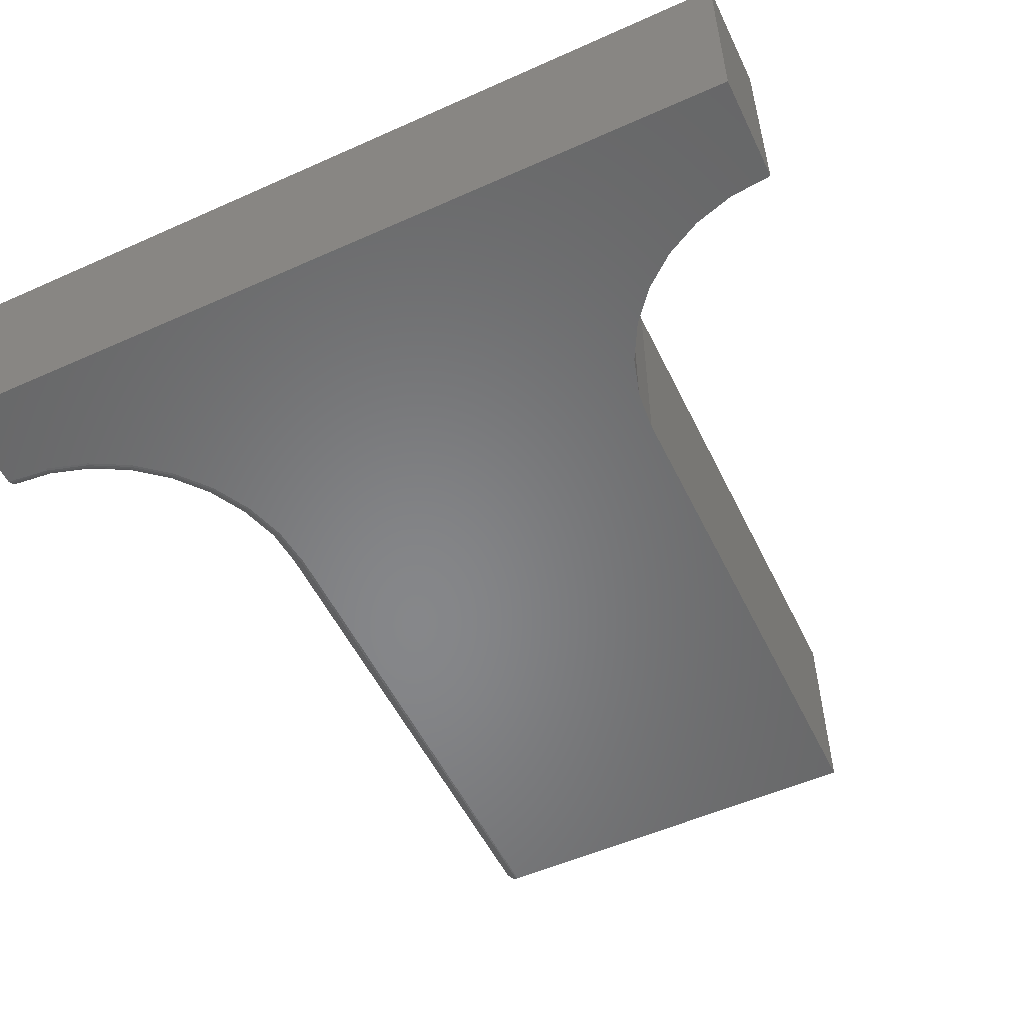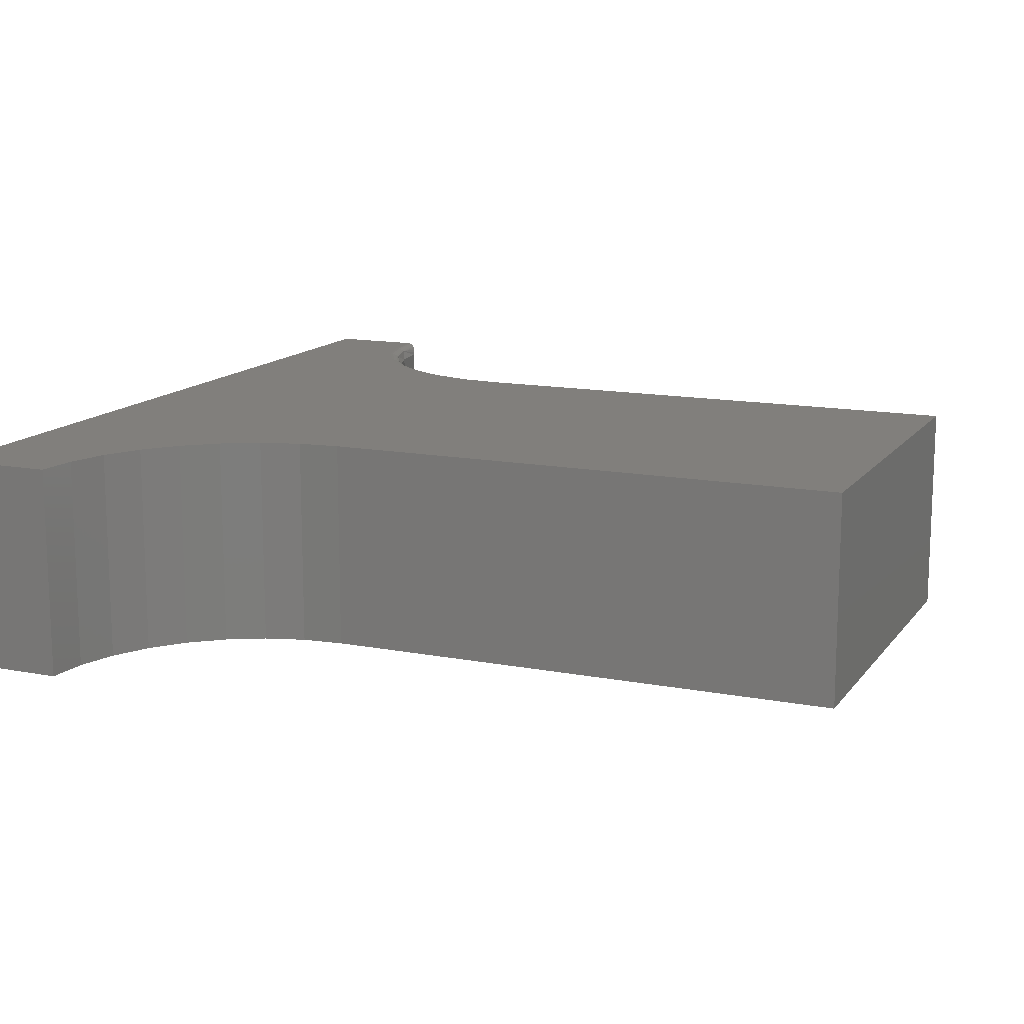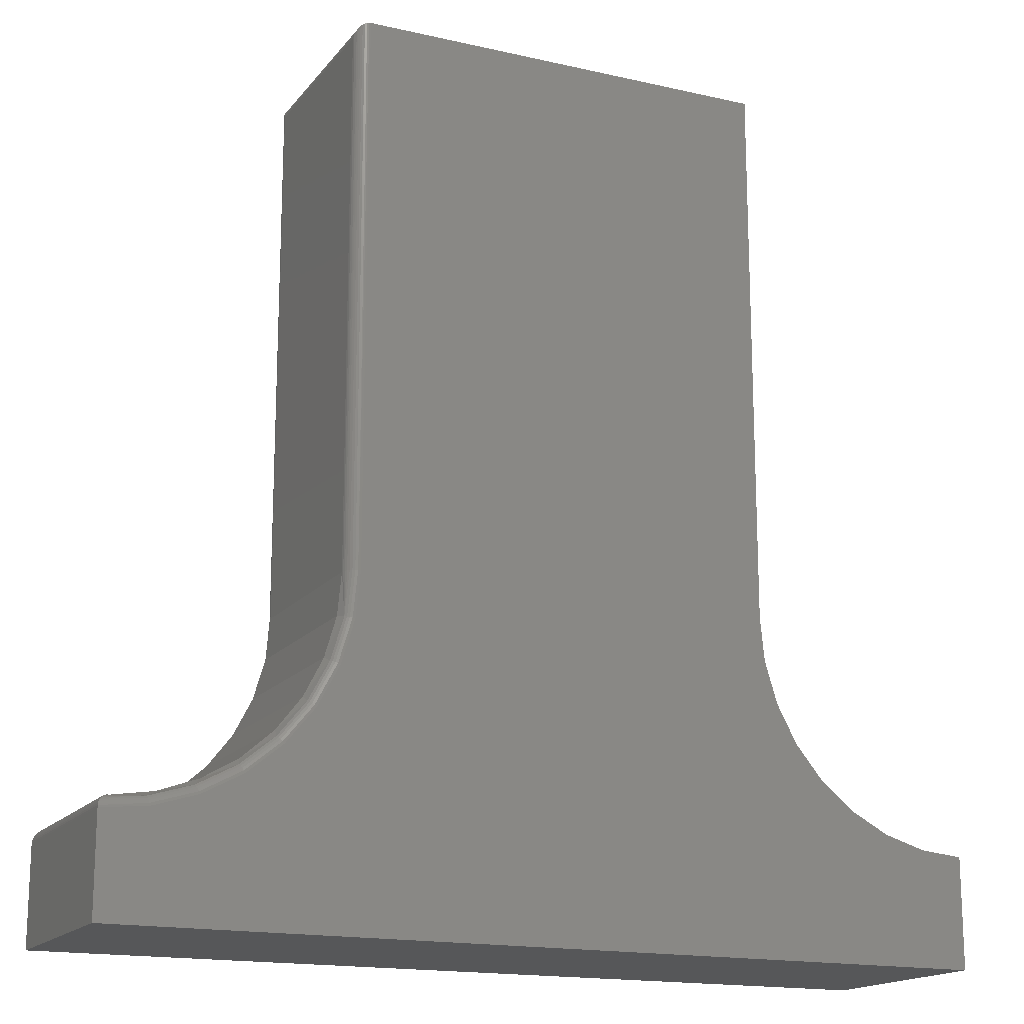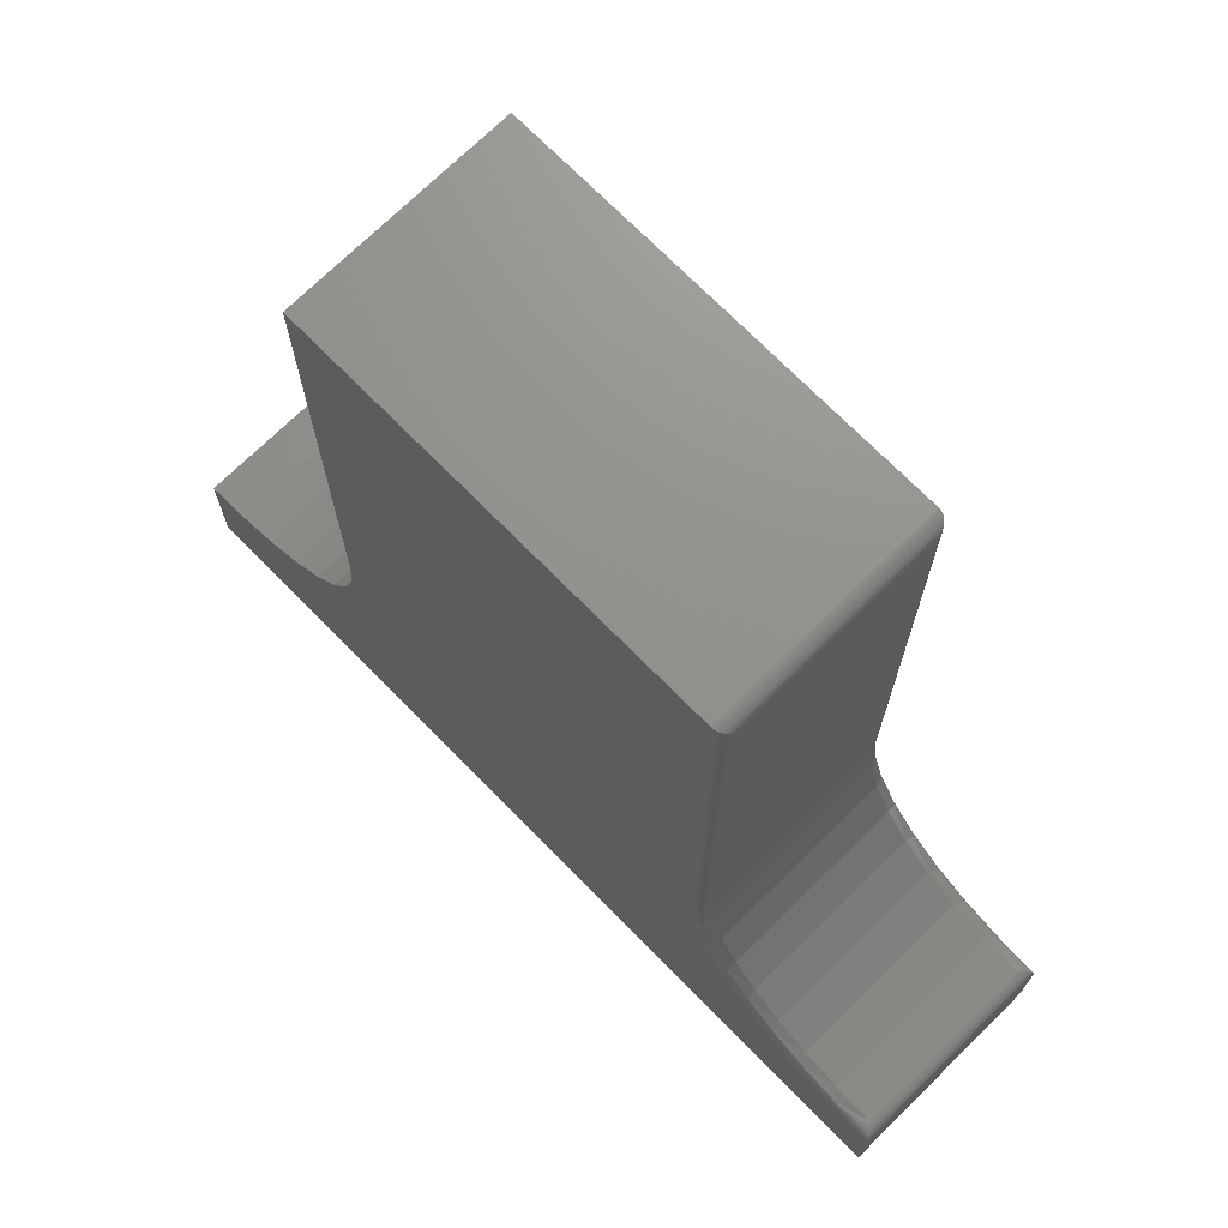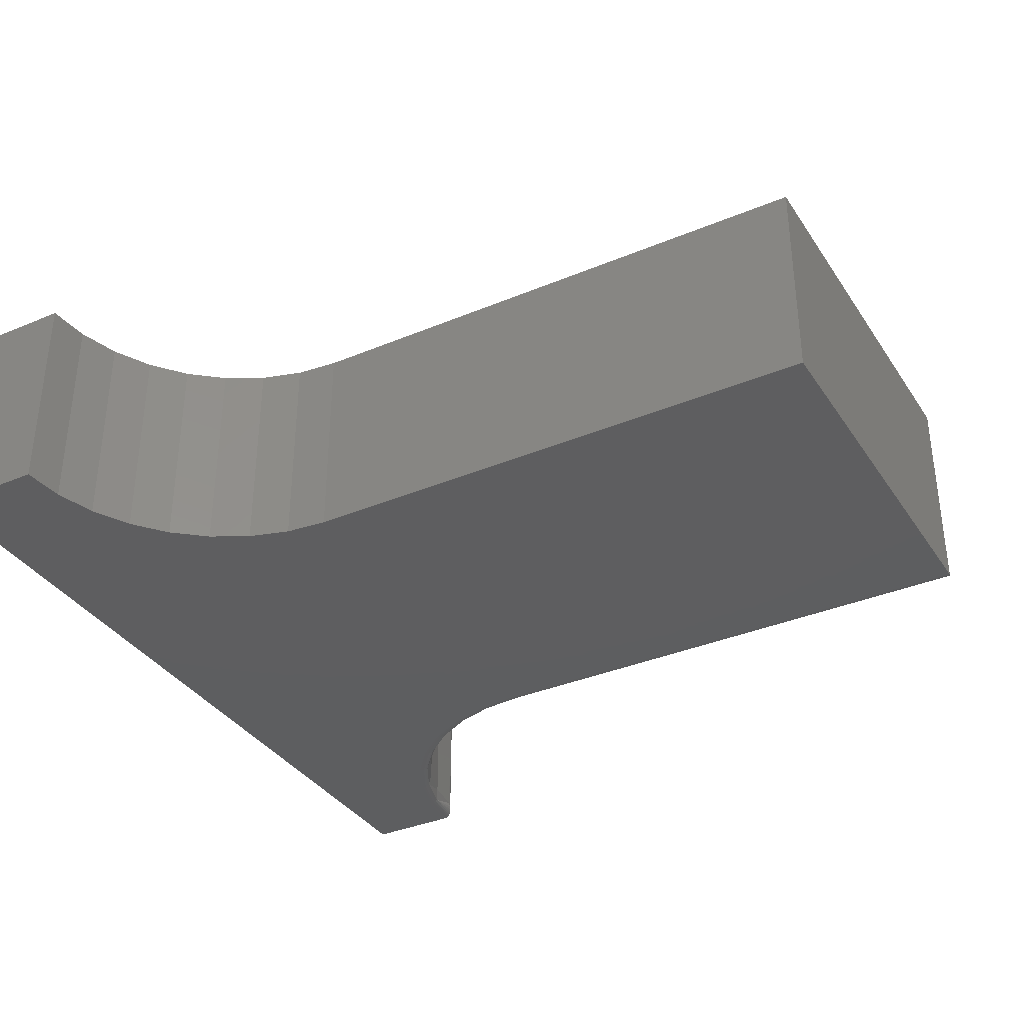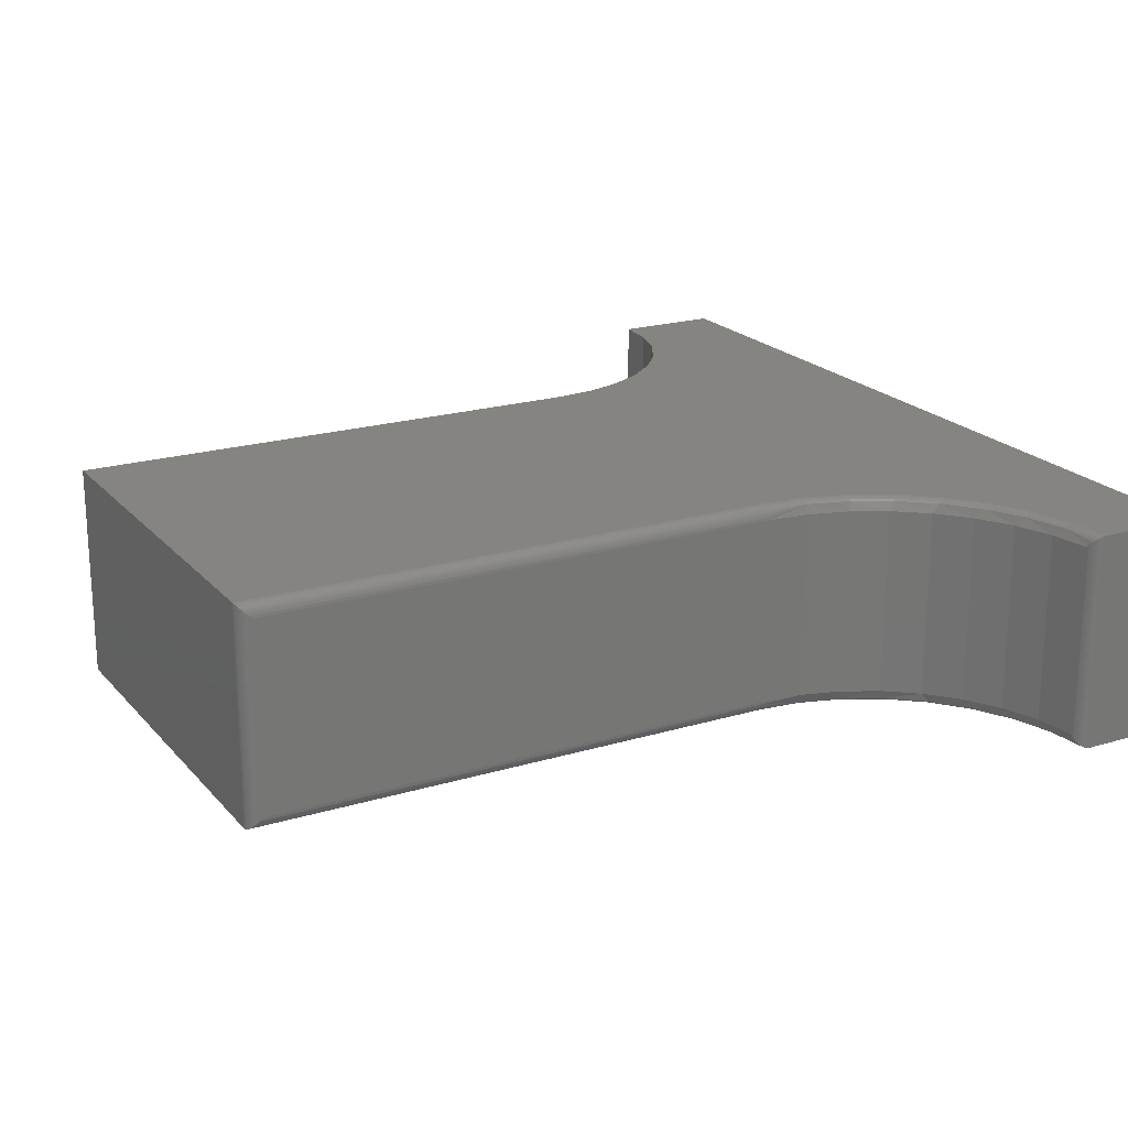
<metadata>
{"format":"stl","ext":"stl","renderer":"f3d","projection":"perspective","resolution":1024,"background":"white","views":[{"elev":-53.7,"azim":-154.5,"up":"+Y"},{"elev":13.7,"azim":-66.7,"up":"+Y"},{"elev":-16.6,"azim":155.0,"up":"+Z"},{"elev":72.0,"azim":45.5,"up":"+Z"},{"elev":-35.5,"azim":-61.0,"up":"+Y"},{"elev":20.5,"azim":61.3,"up":"+Y"}]}
</metadata>
<code>
# stl→obj: 166 verts, 328 faces
v -0.6797 -0.2578 -0.625
v -0.6797 -0.2578 -0.7543
v 0.3438 -0.2578 -0.7543
v 0.3438 -0.2578 -0.6402
v 0.2903 -0.2578 -0.6354
v 0.2388 -0.2578 -0.6198
v -0.6292 -0.2578 -0.62
v 0.06957 -0.2578 0.2799
v -0.4211 -0.2578 0.2799
v 0.06957 -0.2578 -0.3664
v -0.4211 -0.2578 -0.3664
v 0.07484 -0.2578 -0.4199
v -0.4261 -0.2578 -0.4169
v 0.09044 -0.2578 -0.4714
v -0.4408 -0.2578 -0.4654
v 0.1158 -0.2578 -0.5188
v -0.4647 -0.2578 -0.5101
v 0.1499 -0.2578 -0.5603
v -0.4969 -0.2578 -0.5493
v 0.1914 -0.2578 -0.5944
v -0.536 -0.2578 -0.5814
v -0.5807 -0.2578 -0.6053
v -0.6797 0 -0.625
v -0.6292 5.202e-18 -0.62
v 0.2388 1.026e-16 -0.6198
v 0.2903 1.065e-16 -0.6354
v 0.3438 1.119e-16 -0.6406
v 0.3438 9.927e-17 -0.7543
v -0.6797 -1.435e-17 -0.7543
v -0.5807 1.222e-17 -0.6053
v -0.536 1.984e-17 -0.5814
v 0.1914 1.001e-16 -0.5944
v -0.4969 2.776e-17 -0.5493
v 0.1499 9.928e-17 -0.5603
v -0.4647 3.568e-17 -0.5101
v 0.1158 1.001e-16 -0.5188
v -0.4408 4.329e-17 -0.4654
v 0.09044 1.026e-16 -0.4714
v -0.4261 5.031e-17 -0.4169
v 0.07484 1.065e-16 -0.4199
v -0.4211 5.741e-17 -0.3664
v 0.06957 1.119e-16 -0.3664
v -0.4211 1.292e-16 0.2799
v 0.06957 1.767e-16 0.2799
v 0.0852 -0.2422 -0.3664
v 0.0852 -0.01562 -0.3664
v 0.0852 -0.2422 0.2643
v 0.0852 -0.01562 0.2643
v 0.1558 -0.01562 -0.544
v 0.1925 -0.2422 -0.5762
v 0.1925 -0.01562 -0.5762
v 0.2347 -0.2422 -0.6009
v 0.2347 -0.01562 -0.6009
v 0.2807 -0.2422 -0.6172
v 0.2807 -0.01562 -0.6172
v 0.329 -0.2422 -0.6246
v 0.329 -0.01562 -0.6246
v 0.1558 -0.2422 -0.544
v 0.1257 -0.01562 -0.5055
v 0.1257 -0.2422 -0.5055
v 0.1035 -0.01562 -0.462
v 0.1035 -0.2422 -0.462
v 0.08981 -0.01562 -0.4151
v 0.08981 -0.2422 -0.4151
v 0.1007 -0.004576 -0.4671
v 0.125 -0.004576 -0.5126
v 0.1577 -0.004576 -0.5525
v 0.1976 -0.004576 -0.5852
v 0.2431 -0.004576 -0.6095
v 0.2909 -0.0003002 -0.6324
v 0.2914 -0.001189 -0.6295
v 0.3432 -0.0007094 -0.636
v 0.3423 -0.001627 -0.6337
v 0.292 -0.002633 -0.6268
v 0.3411 -0.002902 -0.6315
v 0.2924 -0.004576 -0.6245
v 0.3325 -0.01198 -0.6252
v 0.3359 -0.008488 -0.6266
v 0.3379 -0.006381 -0.628
v 0.3396 -0.004502 -0.6296
v 0.08568 -0.004576 -0.4178
v 0.08062 -0.004576 -0.3664
v 0.08256 -0.006944 -0.3664
v 0.08401 -0.009646 -0.3664
v 0.0849 -0.01258 -0.3664
v 0.3436 -0.0001666 -0.6383
v 0.07783 -0.0003002 -0.4193
v 0.07262 -0.0003002 -0.3664
v 0.08071 -0.001189 -0.4188
v 0.07555 -0.001189 -0.3664
v 0.08335 -0.002633 -0.4182
v 0.07825 -0.002633 -0.3664
v 0.09326 -0.0003002 -0.4702
v 0.09597 -0.001189 -0.4691
v 0.09846 -0.002633 -0.468
v 0.1183 -0.0003002 -0.5171
v 0.1208 -0.001189 -0.5155
v 0.123 -0.002633 -0.5139
v 0.152 -0.0003002 -0.5582
v 0.1541 -0.001189 -0.5561
v 0.156 -0.002633 -0.5542
v 0.1931 -0.0003002 -0.5919
v 0.1947 -0.001189 -0.5894
v 0.1962 -0.002633 -0.5872
v 0.24 -0.0003002 -0.6169
v 0.2411 -0.001189 -0.6142
v 0.2421 -0.002633 -0.6117
v 0.0715 -0.0001198 0.2798
v 0.08476 -0.01195 0.268
v 0.07397 -0.0006303 0.2793
v 0.07633 -0.001535 0.2784
v 0.07851 -0.002811 0.2771
v 0.08046 -0.004419 0.2755
v 0.08212 -0.006313 0.2736
v 0.08345 -0.008436 0.2715
v 0.3325 -0.2458 -0.6252
v 0.3423 -0.2562 -0.6337
v 0.3411 -0.2549 -0.6315
v 0.3396 -0.2533 -0.6296
v 0.3379 -0.2514 -0.628
v 0.3359 -0.2493 -0.6266
v 0.3436 -0.2576 -0.6383
v 0.3432 -0.2571 -0.636
v 0.08476 -0.2459 0.268
v 0.0849 -0.2452 -0.3664
v 0.07262 -0.2575 -0.3664
v 0.0715 -0.2577 0.2798
v 0.08401 -0.2482 -0.3664
v 0.08345 -0.2494 0.2715
v 0.08256 -0.2509 -0.3664
v 0.08212 -0.2515 0.2736
v 0.08046 -0.2534 0.2755
v 0.08062 -0.2532 -0.3664
v 0.07851 -0.255 0.2771
v 0.07825 -0.2552 -0.3664
v 0.07633 -0.2563 0.2784
v 0.07555 -0.2566 -0.3664
v 0.07397 -0.2572 0.2793
v 0.1007 -0.2532 -0.4671
v 0.125 -0.2532 -0.5126
v 0.1577 -0.2532 -0.5525
v 0.1976 -0.2532 -0.5852
v 0.2431 -0.2532 -0.6095
v 0.292 -0.2552 -0.6268
v 0.2914 -0.2566 -0.6295
v 0.2909 -0.2575 -0.6324
v 0.2924 -0.2532 -0.6245
v 0.08568 -0.2532 -0.4178
v 0.08335 -0.2552 -0.4182
v 0.08071 -0.2566 -0.4188
v 0.07783 -0.2575 -0.4193
v 0.09846 -0.2552 -0.468
v 0.09597 -0.2566 -0.4691
v 0.09326 -0.2575 -0.4702
v 0.1183 -0.2575 -0.5171
v 0.1208 -0.2566 -0.5155
v 0.123 -0.2552 -0.5139
v 0.152 -0.2575 -0.5582
v 0.1541 -0.2566 -0.5561
v 0.156 -0.2552 -0.5542
v 0.1931 -0.2575 -0.5919
v 0.1947 -0.2566 -0.5894
v 0.1962 -0.2552 -0.5872
v 0.24 -0.2575 -0.6169
v 0.2411 -0.2566 -0.6142
v 0.2421 -0.2552 -0.6117
f 1 2 3
f 1 3 4
f 1 4 5
f 1 5 6
f 1 6 7
f 8 9 10
f 10 9 11
f 10 11 12
f 12 11 13
f 12 13 14
f 14 13 15
f 14 15 16
f 16 15 17
f 16 17 18
f 18 17 19
f 18 19 20
f 20 19 21
f 20 21 22
f 22 7 20
f 20 7 6
f 23 24 25
f 23 25 26
f 23 26 27
f 23 27 28
f 23 28 29
f 30 31 32
f 32 31 33
f 32 33 34
f 34 33 35
f 34 35 36
f 36 35 37
f 36 37 38
f 38 37 39
f 38 39 40
f 40 39 41
f 40 41 42
f 42 41 43
f 42 43 44
f 30 32 24
f 24 32 25
f 8 44 9
f 9 44 43
f 45 46 47
f 47 46 48
f 49 50 51
f 51 50 52
f 51 52 53
f 53 52 54
f 53 54 55
f 55 54 56
f 55 56 57
f 50 49 58
f 58 49 59
f 58 59 60
f 60 59 61
f 60 61 62
f 62 61 63
f 62 63 64
f 64 63 46
f 64 46 45
f 28 27 3
f 3 27 4
f 59 65 61
f 49 66 59
f 51 67 49
f 53 68 51
f 55 69 53
f 70 71 72
f 72 71 73
f 73 71 74
f 73 74 75
f 76 69 55
f 76 55 57
f 76 57 77
f 76 77 78
f 76 78 79
f 76 79 80
f 76 80 75
f 76 75 74
f 81 82 83
f 81 83 84
f 81 84 85
f 81 85 46
f 81 46 63
f 81 63 61
f 81 61 65
f 27 26 86
f 86 26 70
f 86 70 72
f 40 42 87
f 87 42 88
f 87 88 89
f 89 88 90
f 89 90 91
f 91 90 92
f 91 92 81
f 81 92 82
f 38 40 93
f 93 40 87
f 93 87 94
f 94 87 89
f 94 89 95
f 95 89 91
f 95 91 65
f 65 91 81
f 36 38 96
f 96 38 93
f 96 93 97
f 97 93 94
f 97 94 98
f 98 94 95
f 98 95 66
f 66 95 65
f 66 65 59
f 34 36 99
f 99 36 96
f 99 96 100
f 100 96 97
f 100 97 101
f 101 97 98
f 101 98 67
f 67 98 66
f 67 66 49
f 32 34 102
f 102 34 99
f 102 99 103
f 103 99 100
f 103 100 104
f 104 100 101
f 104 101 68
f 68 101 67
f 68 67 51
f 25 32 105
f 105 32 102
f 105 102 106
f 106 102 103
f 106 103 107
f 107 103 104
f 107 104 69
f 69 104 68
f 69 68 53
f 26 25 70
f 70 25 105
f 70 105 71
f 71 105 106
f 71 106 74
f 74 106 107
f 74 107 76
f 76 107 69
f 42 108 88
f 42 44 108
f 48 85 109
f 48 46 85
f 88 108 110
f 88 110 111
f 88 111 90
f 90 111 112
f 90 112 92
f 92 112 113
f 92 113 82
f 82 113 114
f 82 114 83
f 83 114 115
f 83 115 84
f 84 115 109
f 84 109 85
f 57 116 77
f 57 56 116
f 117 75 118
f 118 75 80
f 118 80 119
f 119 80 79
f 119 79 120
f 120 79 78
f 120 78 121
f 121 78 77
f 121 77 116
f 4 27 122
f 122 27 86
f 122 86 123
f 123 86 72
f 123 72 117
f 117 72 73
f 117 73 75
f 45 124 125
f 45 47 124
f 8 126 127
f 8 10 126
f 128 125 124
f 124 129 128
f 130 128 129
f 130 129 131
f 130 131 132
f 130 132 133
f 133 132 134
f 133 134 135
f 135 134 136
f 135 136 137
f 137 136 138
f 137 138 126
f 138 127 126
f 139 60 62
f 140 58 60
f 141 50 58
f 142 52 50
f 143 54 52
f 119 144 118
f 117 118 144
f 144 145 117
f 123 117 145
f 145 146 123
f 45 125 64
f 147 144 119
f 147 119 120
f 147 120 121
f 147 121 116
f 147 116 56
f 147 56 54
f 147 54 143
f 148 139 62
f 148 62 64
f 148 64 125
f 148 125 128
f 148 128 130
f 148 130 133
f 5 4 146
f 146 4 122
f 146 122 123
f 148 133 149
f 149 133 135
f 149 135 150
f 150 135 137
f 150 137 151
f 151 137 126
f 151 126 12
f 12 126 10
f 139 148 152
f 152 148 149
f 152 149 153
f 153 149 150
f 153 150 154
f 154 150 151
f 154 151 14
f 14 151 12
f 14 16 154
f 154 16 155
f 154 155 153
f 153 155 156
f 153 156 152
f 152 156 157
f 152 157 139
f 139 157 140
f 139 140 60
f 16 18 155
f 155 18 158
f 155 158 156
f 156 158 159
f 156 159 157
f 157 159 160
f 157 160 140
f 140 160 141
f 140 141 58
f 18 20 158
f 158 20 161
f 158 161 159
f 159 161 162
f 159 162 160
f 160 162 163
f 160 163 141
f 141 163 142
f 141 142 50
f 20 6 161
f 161 6 164
f 161 164 162
f 162 164 165
f 162 165 163
f 163 165 166
f 163 166 142
f 142 166 143
f 142 143 52
f 147 143 144
f 144 143 166
f 144 166 145
f 145 166 165
f 145 165 146
f 146 165 164
f 146 164 5
f 5 164 6
f 47 109 124
f 47 48 109
f 111 134 112
f 112 134 132
f 112 132 113
f 113 132 131
f 113 131 114
f 114 131 129
f 114 129 115
f 115 129 124
f 115 124 109
f 44 8 108
f 108 8 127
f 108 127 110
f 110 127 138
f 110 138 111
f 111 138 136
f 111 136 134
f 33 17 35
f 35 17 15
f 35 15 37
f 37 15 13
f 37 13 39
f 39 13 11
f 39 11 41
f 17 33 19
f 19 33 31
f 19 31 21
f 21 31 30
f 21 30 22
f 22 30 24
f 22 24 7
f 7 24 23
f 7 23 1
f 9 43 11
f 11 43 41
f 2 29 3
f 3 29 28
f 23 29 1
f 1 29 2

</code>
